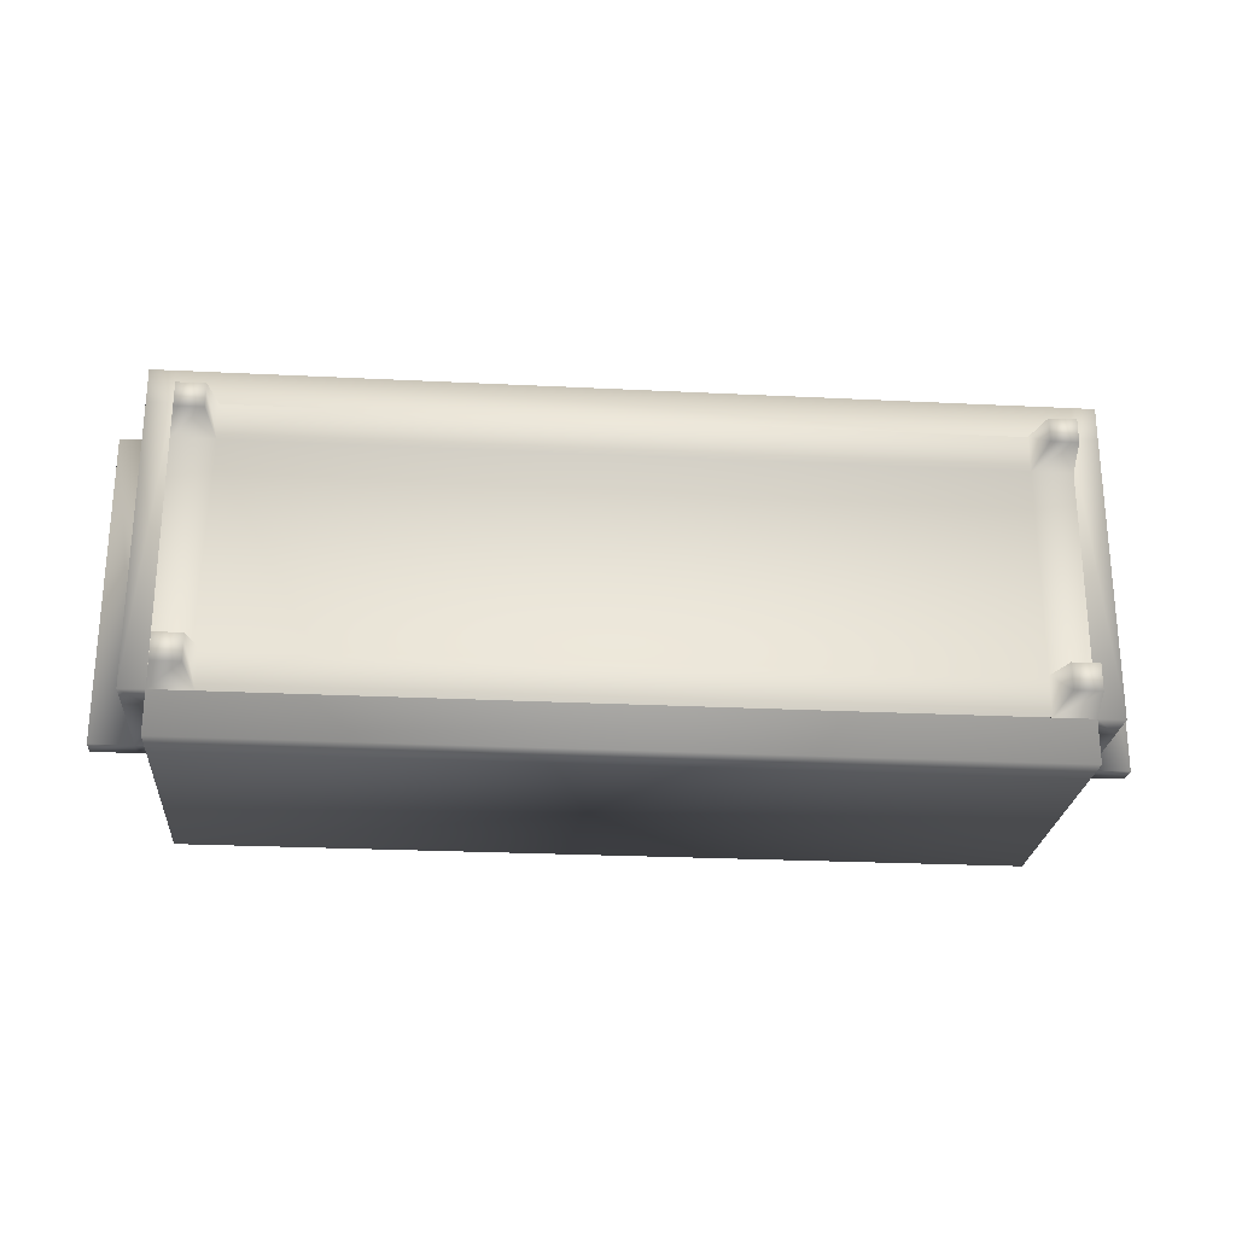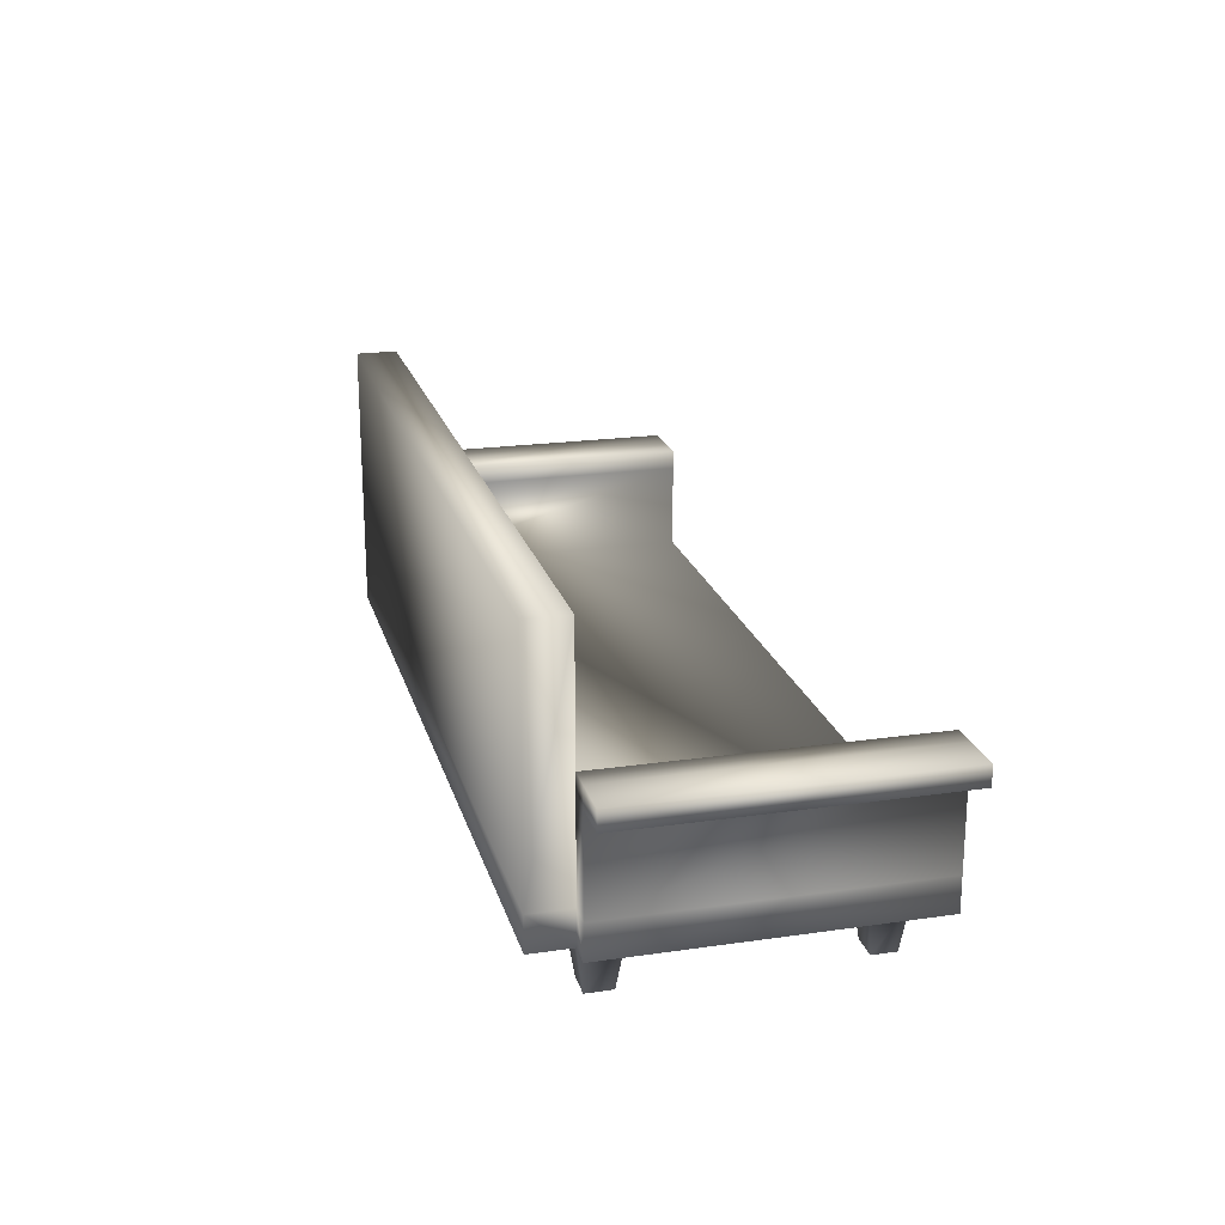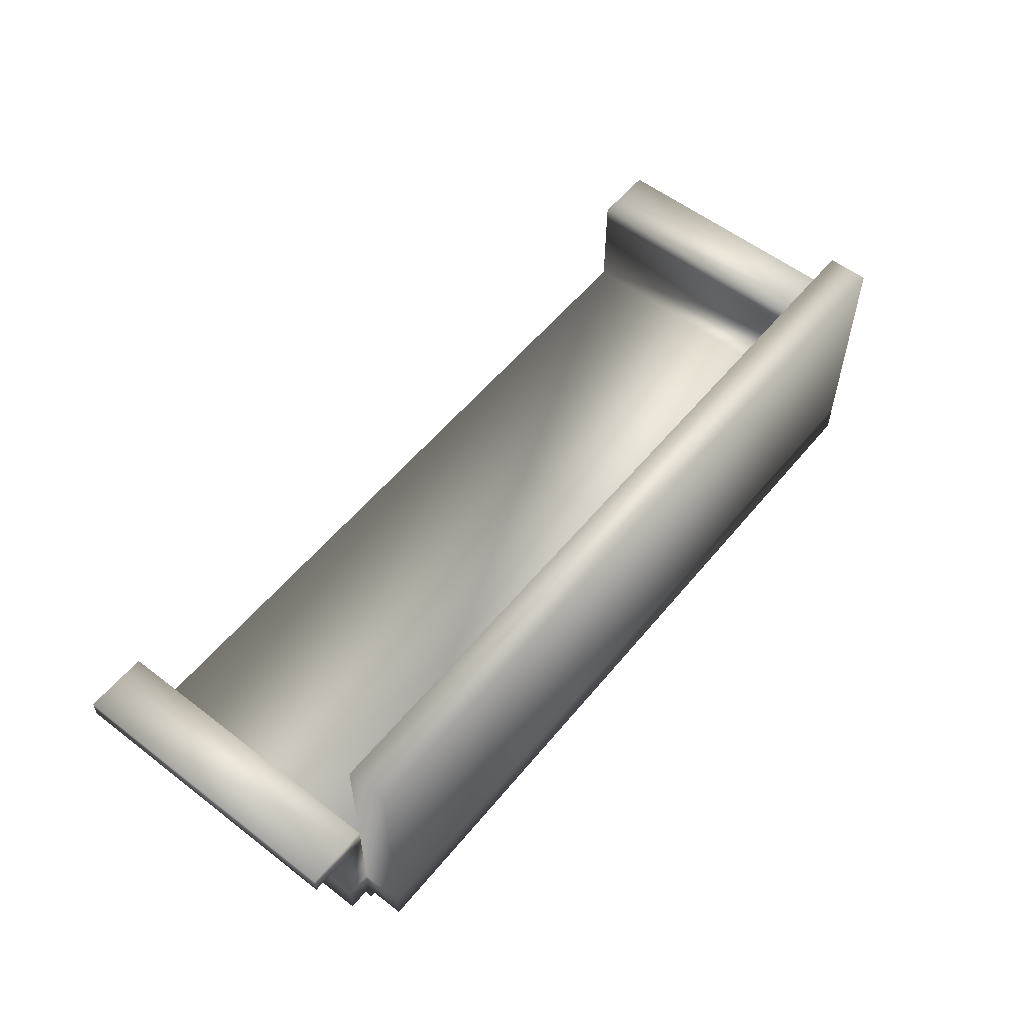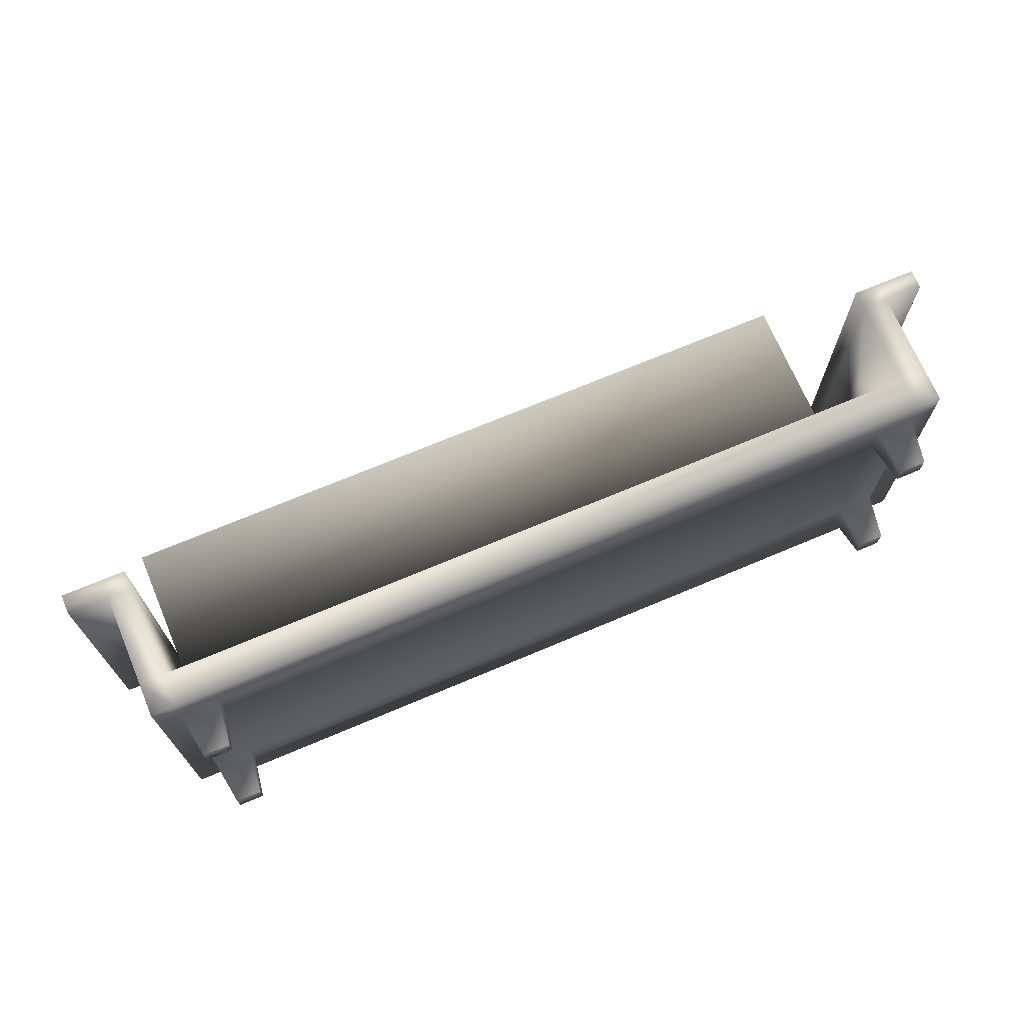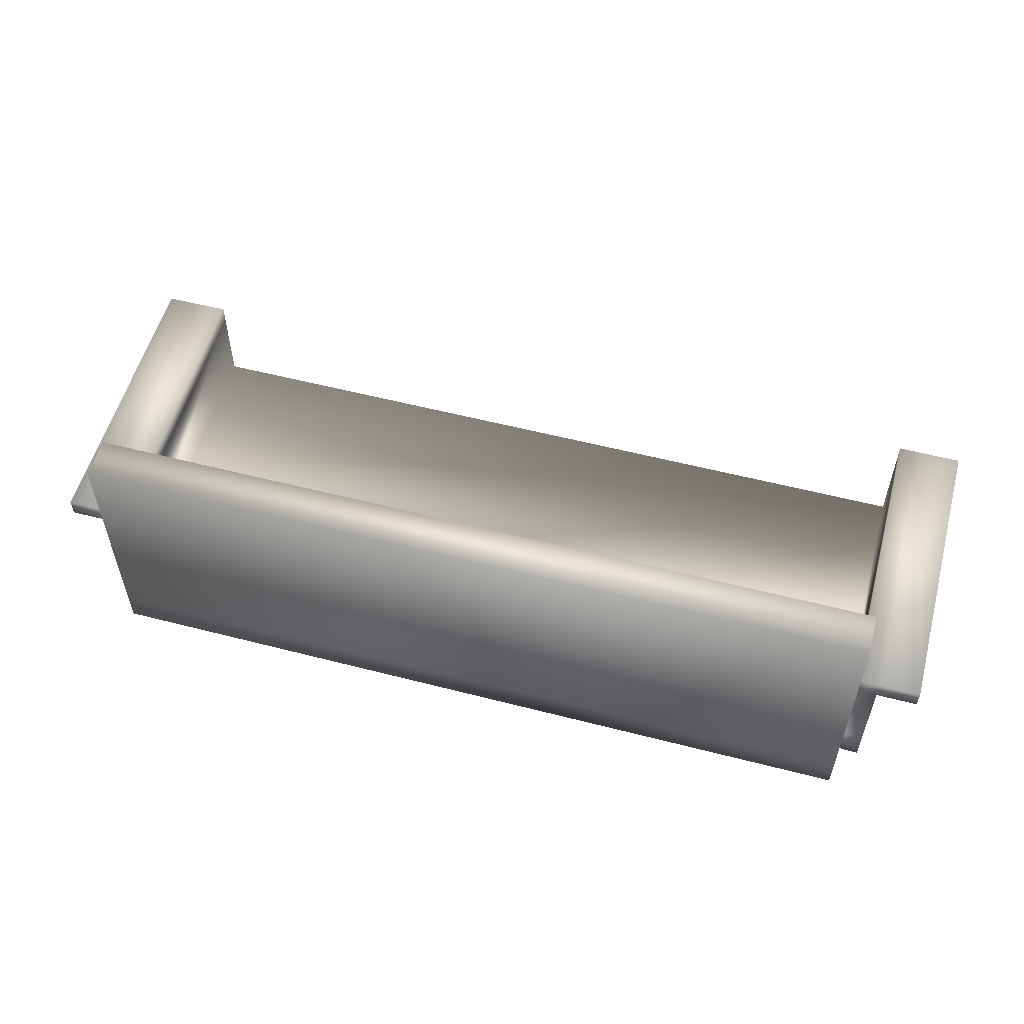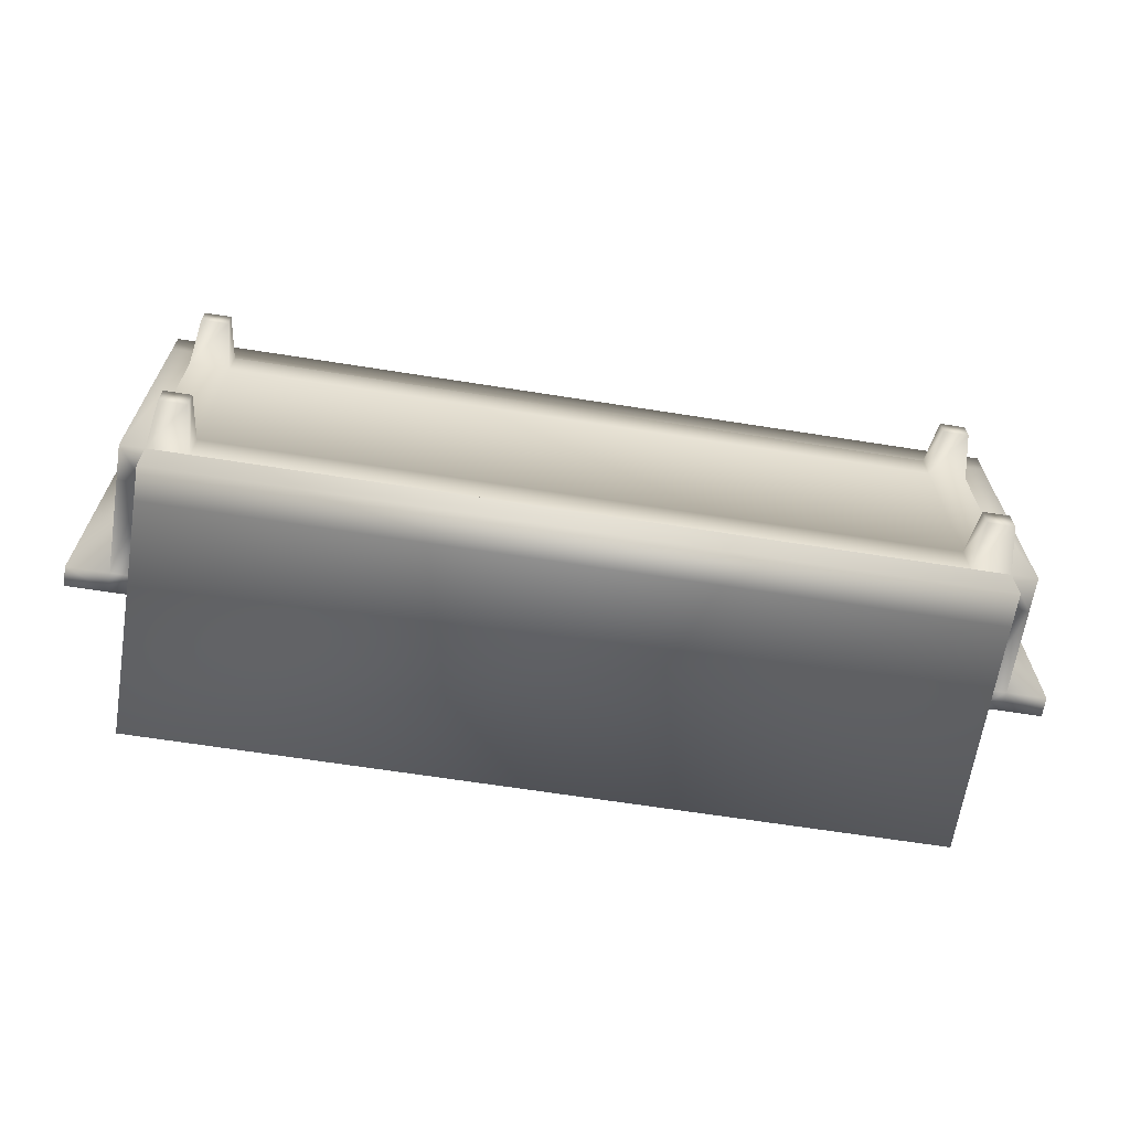
<metadata>
{"format":"obj","ext":"obj","renderer":"f3d","projection":"perspective","resolution":1024,"background":"white","views":[{"elev":-24.7,"azim":-4.7,"up":"+Z"},{"elev":20.9,"azim":-104.5,"up":"+Y"},{"elev":56.3,"azim":128.9,"up":"+Y"},{"elev":70.3,"azim":-22.9,"up":"+Z"},{"elev":55.5,"azim":-164.8,"up":"+Y"},{"elev":-65.6,"azim":-9.0,"up":"+Z"}]}
</metadata>
<code>
v  -56.6 4.204 -45.38
v  -12.62 4.204 -45.38
v  -12.62 4.204 -33.26
v  -56.6 4.204 -33.26
v  -59.05 6.296 -29.16
v  -10.24 6.296 -29.16
v  -10.24 6.296 -47.74
v  -59.05 6.296 -47.74
v  -59.05 4.204 -29.16
v  -10.24 4.204 -29.16
v  -8.684 4.204 -29.16
v  -8.684 4.204 -31.11
v  -8.684 4.204 -47.74
v  -8.684 6.296 -47.74
v  -8.684 6.296 -29.16
v  -10.24 4.204 -50.25
v  -59.05 4.204 -50.25
v  -59.05 6.296 -50.25
v  -10.24 6.296 -50.25
v  -60.49 4.204 -47.78
v  -60.49 4.204 -31.16
v  -60.49 4.204 -29.16
v  -60.49 6.296 -29.16
v  -60.49 6.296 -47.74
v  -10.24 4.204 -47.74
v  -12.62 4.204 -47.74
v  -56.6 4.204 -47.74
v  -59.05 4.204 -47.74
v  -59.05 20.83 -47.74
v  -10.24 20.83 -47.74
v  -10.24 20.83 -50.25
v  -59.05 20.83 -50.25
v  -59.05 4.204 -31.11
v  -59.05 4.204 -45.38
v  -59.05 4.204 -33.26
v  -59.05 13.24 -29.16
v  -59.05 13.24 -47.74
v  -60.49 13.24 -47.74
v  -60.49 13.24 -29.16
v  -59.05 12.05 -47.74
v  -59.05 12.05 -29.16
v  -60.49 12.05 -47.74
v  -60.49 12.05 -29.16
v  -63.01 12.05 -47.74
v  -63.01 12.05 -29.16
v  -63.01 13.24 -29.16
v  -63.01 13.24 -47.74
v  -10.24 4.204 -31.11
v  -10.24 4.204 -33.26
v  -10.24 4.204 -45.38
v  -10.24 12.77 -47.74
v  -10.24 12.77 -29.16
v  -8.684 12.77 -29.16
v  -8.684 12.77 -47.74
v  -10.24 11.57 -29.16
v  -10.24 11.57 -47.74
v  -8.684 11.57 -29.16
v  -8.684 11.57 -47.74
v  -6.288 11.57 -29.16
v  -6.288 11.57 -47.74
v  -6.288 12.77 -47.74
v  -6.288 12.77 -29.16
v  -56.6 4.204 -31.11
v  -12.62 4.204 -31.11
v  -12.22 1.448 -47.34
v  -10.64 1.448 -47.34
v  -10.64 1.448 -45.78
v  -12.22 1.448 -45.78
v  -57.01 1.448 -45.78
v  -58.64 1.448 -45.78
v  -58.64 1.448 -47.34
v  -57.01 1.448 -47.34
v  -57.01 1.448 -31.48
v  -58.64 1.448 -31.48
v  -58.64 1.448 -32.9
v  -57.01 1.448 -32.9
v  -12.22 1.448 -32.9
v  -10.64 1.448 -32.9
v  -10.64 1.448 -31.48
v  -12.22 1.448 -31.48
o Bank_frame
g Bank_frame
f 1 2 3 4
f 5 6 7 8
f 9 10 6 5
f 11 12 13 14 15
f 16 17 18 19
f 20 21 22 23 24
f 25 26 27 28 17 16
f 28 8 18 17
f 29 30 31 32
f 7 25 16 19
f 8 7 30 29
f 7 19 31 30
f 19 18 32 31
f 18 8 29 32
f 33 21 20 28 34 35
f 9 5 23 22
f 36 37 38 39
f 8 28 20 24
f 5 8 40 41
f 8 24 42 40
f 24 23 43 42
f 23 5 41 43
f 41 40 37 36
f 40 42 38 37
f 44 45 46 47
f 43 41 36 39
f 42 43 45 44
f 43 39 46 45
f 39 38 47 46
f 38 42 44 47
f 48 49 50 25 13 12
f 25 7 14 13
f 51 52 53 54
f 6 10 11 15
f 7 6 55 56
f 6 15 57 55
f 15 14 58 57
f 14 7 56 58
f 56 55 52 51
f 55 57 53 52
f 59 60 61 62
f 58 56 51 54
f 57 58 60 59
f 58 54 61 60
f 54 53 62 61
f 53 57 59 62
f 48 10 9 33 63 64
f 33 9 22 21
f 12 11 10 48
f 27 26 2 1
f 64 63 4 3
f 2 50 49 3
f 4 35 34 1
f 65 66 67 68
f 69 70 71 72
f 73 74 75 76
f 77 78 79 80
f 26 25 66 65
f 25 50 67 66
f 50 2 68 67
f 2 26 65 68
f 34 28 71 70
f 28 27 72 71
f 27 1 69 72
f 1 34 70 69
f 33 35 75 74
f 35 4 76 75
f 4 63 73 76
f 63 33 74 73
f 49 48 79 78
f 48 64 80 79
f 64 3 77 80
f 3 49 78 77

</code>
